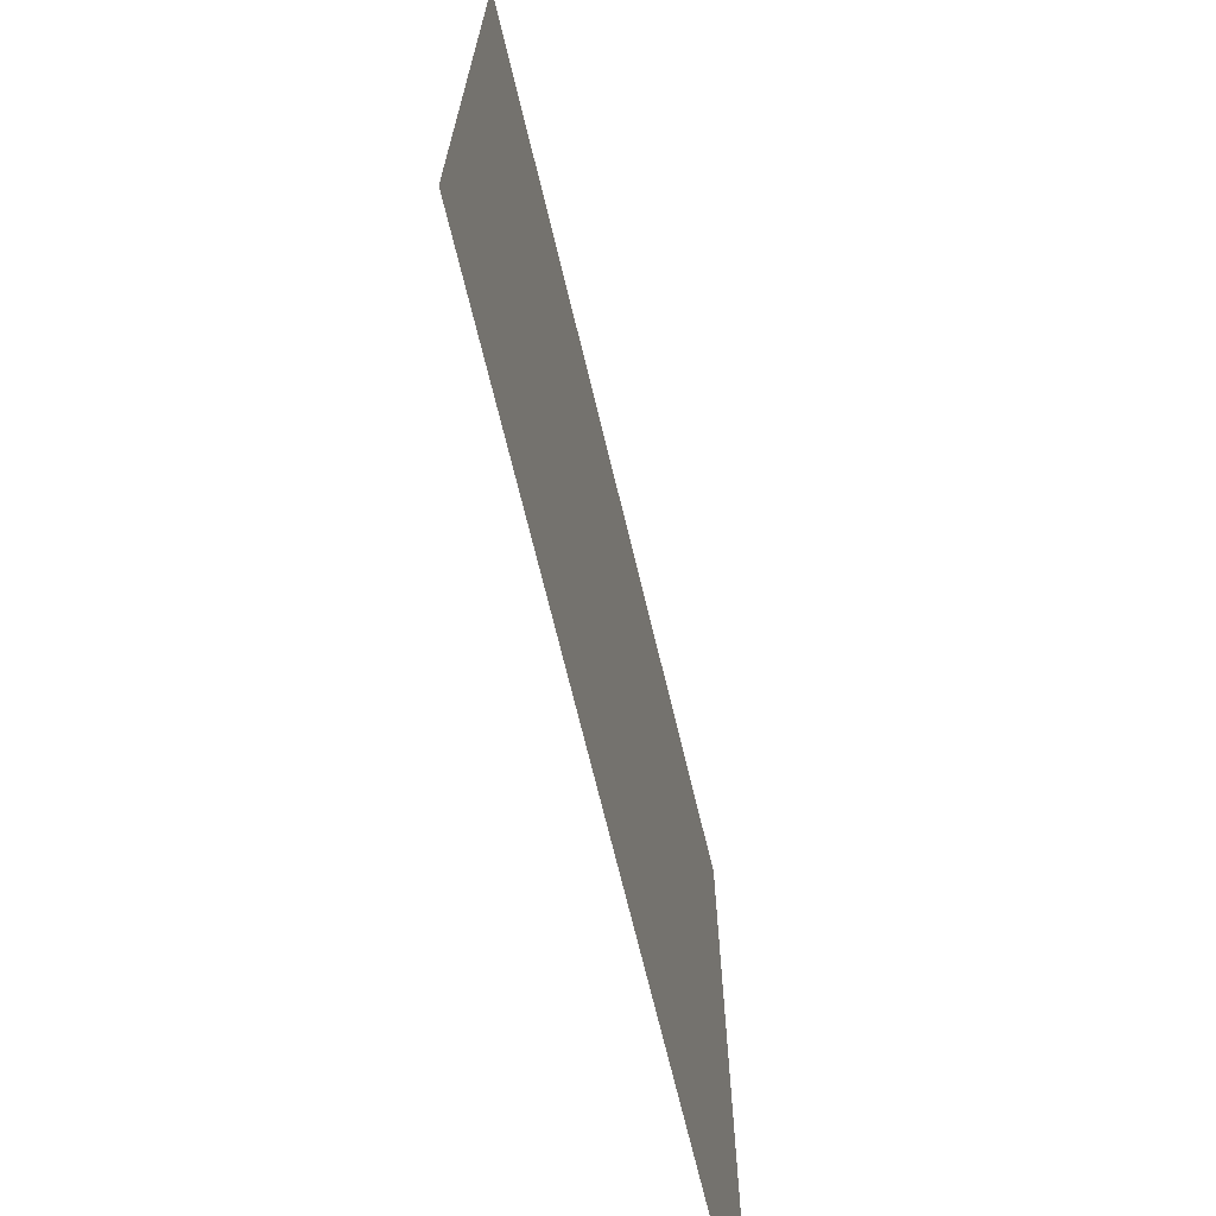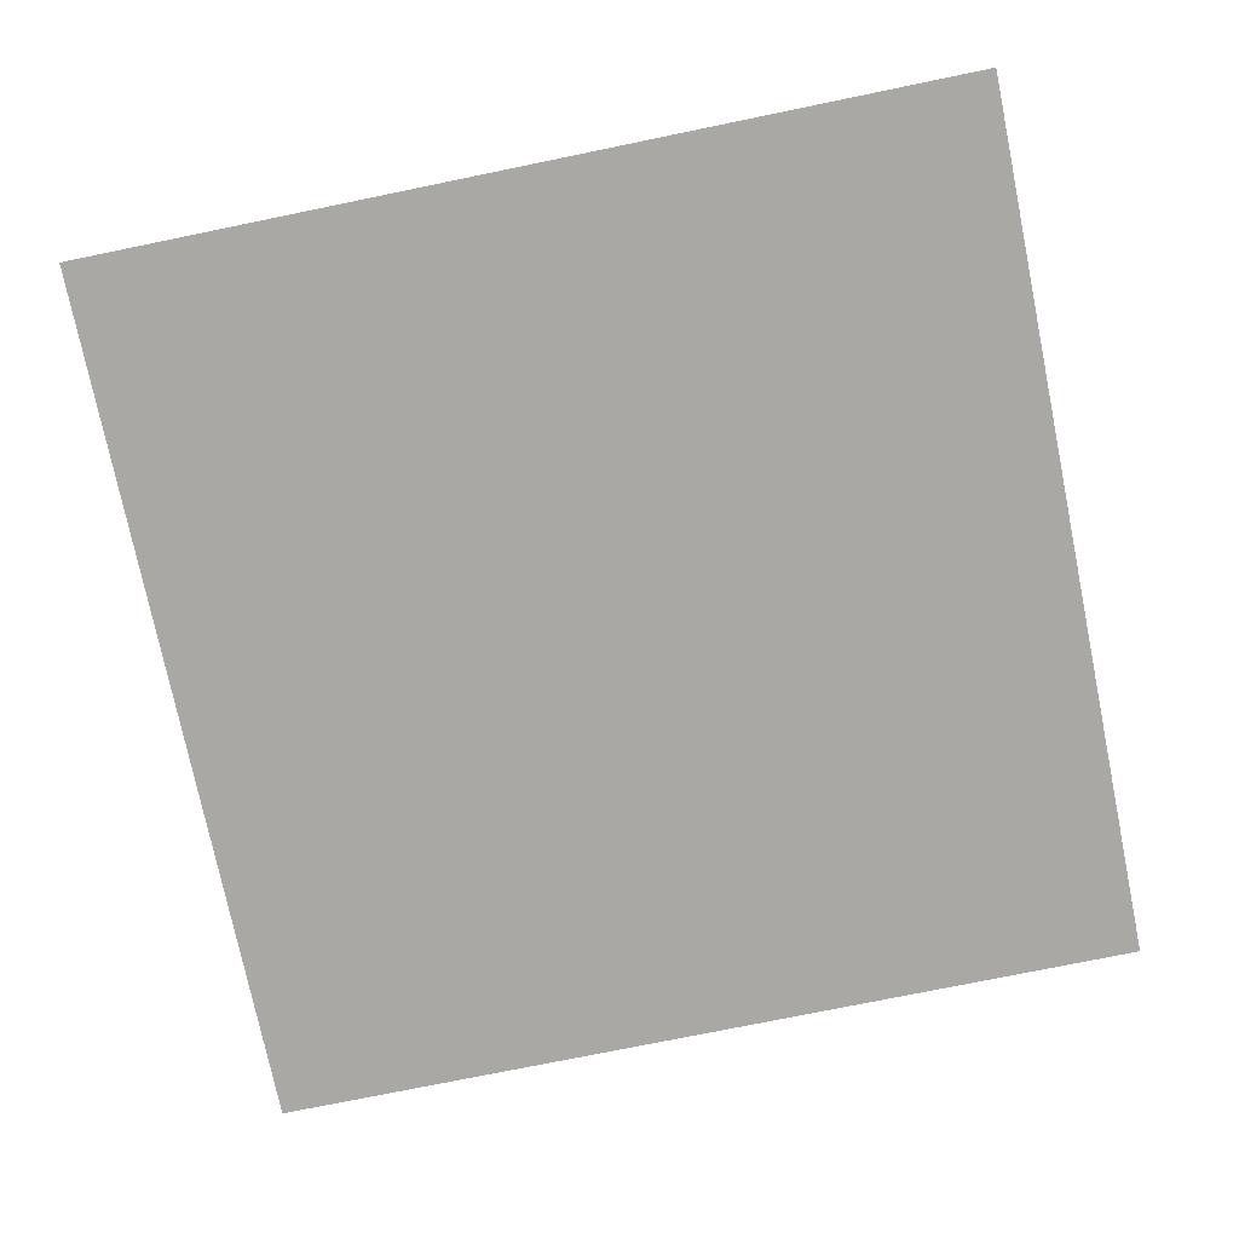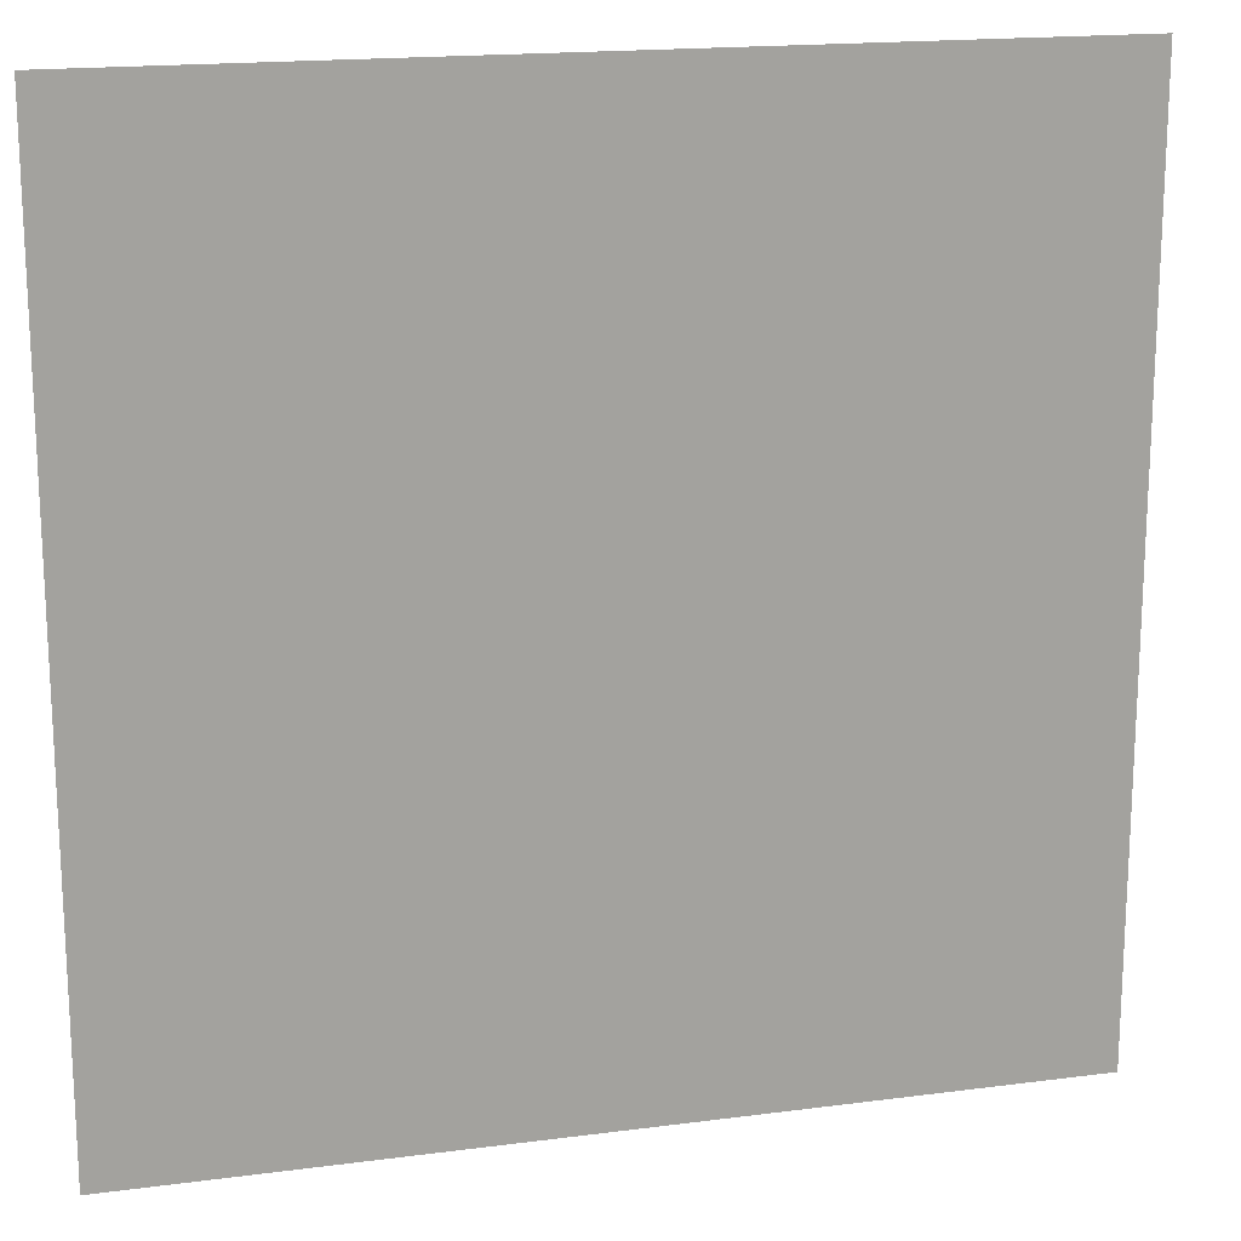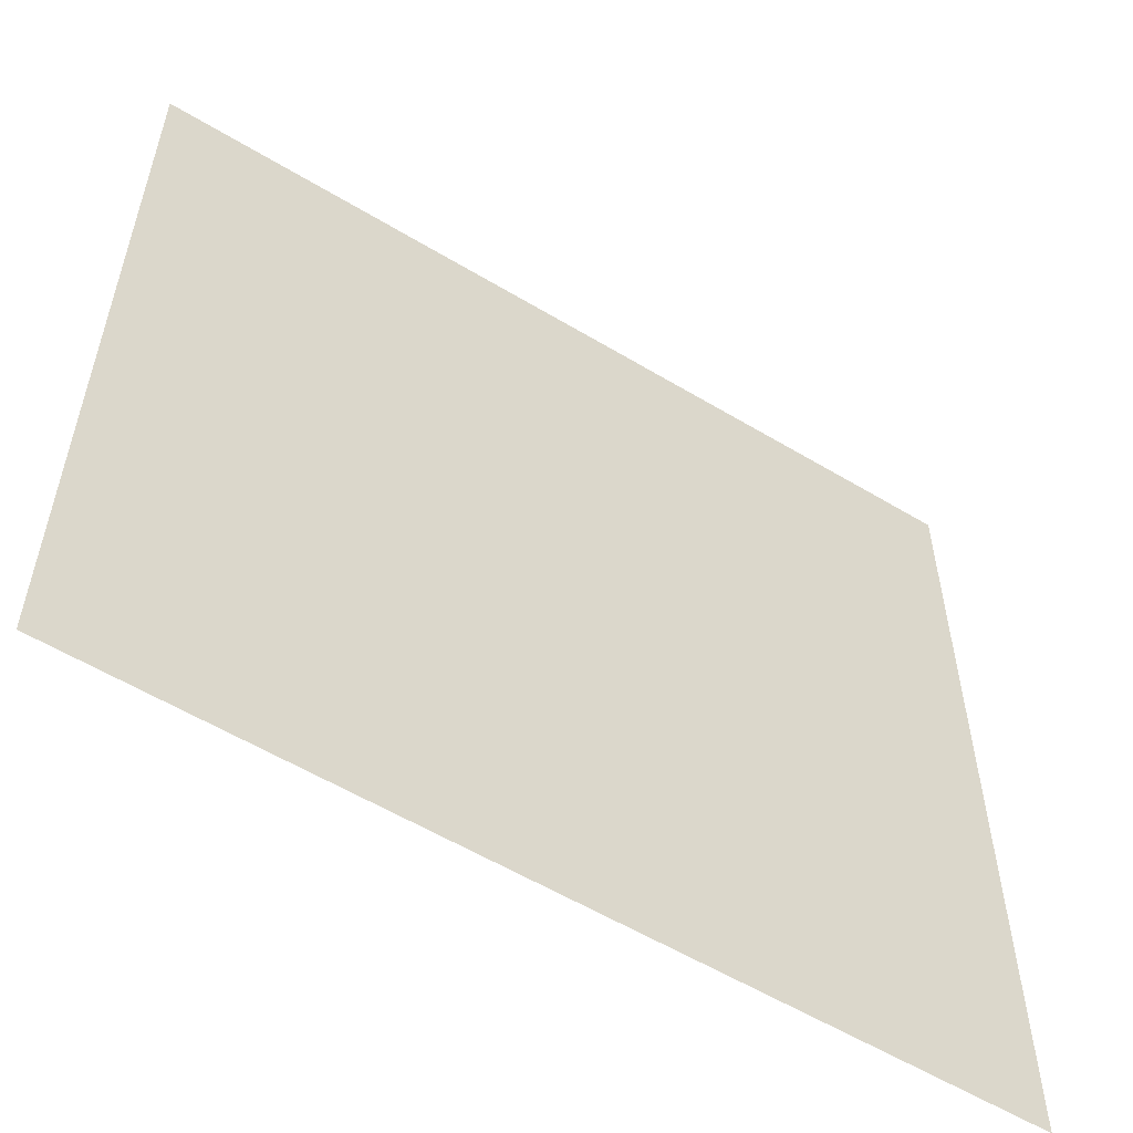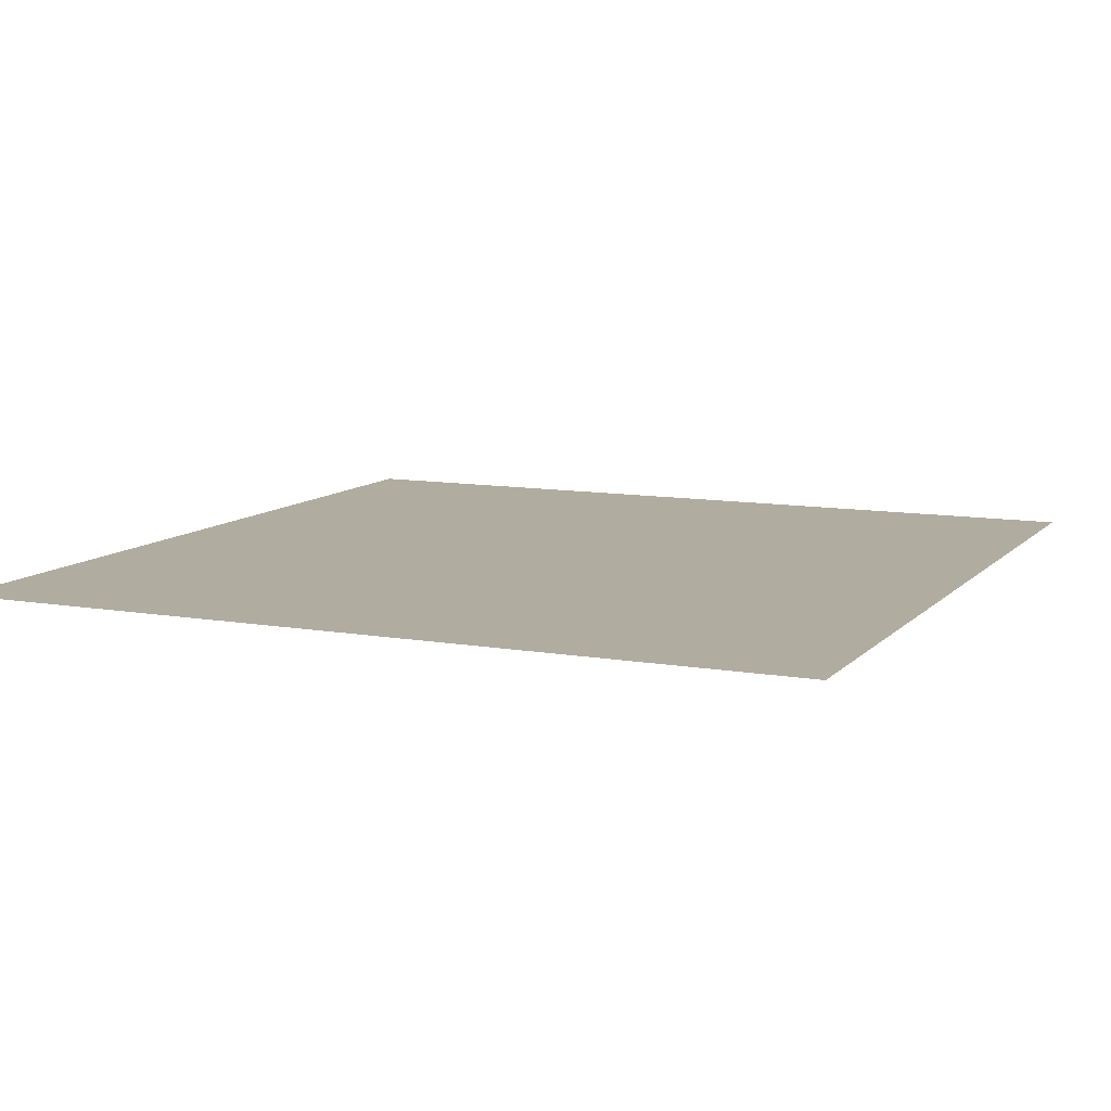
<metadata>
{"format":"obj","ext":"obj","renderer":"f3d","projection":"perspective","resolution":1024,"background":"white","views":[{"elev":-70.7,"azim":103.6,"up":"+Y"},{"elev":-75.1,"azim":-168.4,"up":"+Z"},{"elev":17.4,"azim":-14.6,"up":"+Y"},{"elev":-57.1,"azim":-32.1,"up":"+Y"},{"elev":10.1,"azim":24.2,"up":"+Z"}]}
</metadata>
<code>
v -6.4 -7.04 0
v -6.72 -7.04 0
v -6.72 -6.72 0
v -6.4 -6.72 0
v -6.08 -7.04 0
v -6.4 -7.04 0
v -6.4 -6.72 0
v -6.08 -6.72 0
v -5.76 -7.04 0
v -6.08 -7.04 0
v -6.08 -6.72 0
v -5.76 -6.72 0
v -5.44 -7.04 0
v -5.76 -7.04 0
v -5.76 -6.72 0
v -5.44 -6.72 0
v -5.12 -7.04 0
v -5.44 -7.04 0
v -5.44 -6.72 0
v -5.12 -6.72 0
v -4.8 -7.04 0
v -5.12 -7.04 0
v -5.12 -6.72 0
v -4.8 -6.72 0
v -4.48 -7.04 0
v -4.8 -7.04 0
v -4.8 -6.72 0
v -4.48 -6.72 0
v -4.16 -7.04 0
v -4.48 -7.04 0
v -4.48 -6.72 0
v -4.16 -6.72 0
v -6.4 -7.36 0
v -6.72 -7.36 0
v -6.72 -7.04 0
v -6.4 -7.04 0
v -6.08 -7.36 0
v -6.4 -7.36 0
v -6.4 -7.04 0
v -6.08 -7.04 0
v -5.76 -7.36 0
v -6.08 -7.36 0
v -6.08 -7.04 0
v -5.76 -7.04 0
v -5.44 -7.36 0
v -5.76 -7.36 0
v -5.76 -7.04 0
v -5.44 -7.04 0
v -5.12 -7.36 0
v -5.44 -7.36 0
v -5.44 -7.04 0
v -5.12 -7.04 0
v -4.8 -7.36 0
v -5.12 -7.36 0
v -5.12 -7.04 0
v -4.8 -7.04 0
v -4.48 -7.36 0
v -4.8 -7.36 0
v -4.8 -7.04 0
v -4.48 -7.04 0
v -4.16 -7.36 0
v -4.48 -7.36 0
v -4.48 -7.04 0
v -4.16 -7.04 0
v -6.4 -7.68 0
v -6.72 -7.68 0
v -6.72 -7.36 0
v -6.4 -7.36 0
v -6.08 -7.68 0
v -6.4 -7.68 0
v -6.4 -7.36 0
v -6.08 -7.36 0
v -5.76 -7.68 0
v -6.08 -7.68 0
v -6.08 -7.36 0
v -5.76 -7.36 0
v -5.44 -7.68 0
v -5.76 -7.68 0
v -5.76 -7.36 0
v -5.44 -7.36 0
v -5.12 -7.68 0
v -5.44 -7.68 0
v -5.44 -7.36 0
v -5.12 -7.36 0
v -4.8 -7.68 0
v -5.12 -7.68 0
v -5.12 -7.36 0
v -4.8 -7.36 0
v -4.48 -7.68 0
v -4.8 -7.68 0
v -4.8 -7.36 0
v -4.48 -7.36 0
v -4.16 -7.68 0
v -4.48 -7.68 0
v -4.48 -7.36 0
v -4.16 -7.36 0
v -6.4 -8 0
v -6.72 -8 0
v -6.72 -7.68 0
v -6.4 -7.68 0
v -6.08 -8 0
v -6.4 -8 0
v -6.4 -7.68 0
v -6.08 -7.68 0
v -5.76 -8 0
v -6.08 -8 0
v -6.08 -7.68 0
v -5.76 -7.68 0
v -5.44 -8 0
v -5.76 -8 0
v -5.76 -7.68 0
v -5.44 -7.68 0
v -5.12 -8 0
v -5.44 -8 0
v -5.44 -7.68 0
v -5.12 -7.68 0
v -4.8 -8 0
v -5.12 -8 0
v -5.12 -7.68 0
v -4.8 -7.68 0
v -4.48 -8 0
v -4.8 -8 0
v -4.8 -7.68 0
v -4.48 -7.68 0
v -4.16 -8 0
v -4.48 -8 0
v -4.48 -7.68 0
v -4.16 -7.68 0
v -6.4 -8.32 0
v -6.72 -8.32 0
v -6.72 -8 0
v -6.4 -8 0
v -6.08 -8.32 0
v -6.4 -8.32 0
v -6.4 -8 0
v -6.08 -8 0
v -5.76 -8.32 0
v -6.08 -8.32 0
v -6.08 -8 0
v -5.76 -8 0
v -5.44 -8.32 0
v -5.76 -8.32 0
v -5.76 -8 0
v -5.44 -8 0
v -5.12 -8.32 0
v -5.44 -8.32 0
v -5.44 -8 0
v -5.12 -8 0
v -4.8 -8.32 0
v -5.12 -8.32 0
v -5.12 -8 0
v -4.8 -8 0
v -4.48 -8.32 0
v -4.8 -8.32 0
v -4.8 -8 0
v -4.48 -8 0
v -4.16 -8.32 0
v -4.48 -8.32 0
v -4.48 -8 0
v -4.16 -8 0
v -6.4 -8.64 0
v -6.72 -8.64 0
v -6.72 -8.32 0
v -6.4 -8.32 0
v -6.08 -8.64 0
v -6.4 -8.64 0
v -6.4 -8.32 0
v -6.08 -8.32 0
v -5.76 -8.64 0
v -6.08 -8.64 0
v -6.08 -8.32 0
v -5.76 -8.32 0
v -5.44 -8.64 0
v -5.76 -8.64 0
v -5.76 -8.32 0
v -5.44 -8.32 0
v -5.12 -8.64 0
v -5.44 -8.64 0
v -5.44 -8.32 0
v -5.12 -8.32 0
v -4.8 -8.64 0
v -5.12 -8.64 0
v -5.12 -8.32 0
v -4.8 -8.32 0
v -4.48 -8.64 0
v -4.8 -8.64 0
v -4.8 -8.32 0
v -4.48 -8.32 0
v -4.16 -8.64 0
v -4.48 -8.64 0
v -4.48 -8.32 0
v -4.16 -8.32 0
v -6.4 -8.96 0
v -6.72 -8.96 0
v -6.72 -8.64 0
v -6.4 -8.64 0
v -6.08 -8.96 0
v -6.4 -8.96 0
v -6.4 -8.64 0
v -6.08 -8.64 0
v -5.76 -8.96 0
v -6.08 -8.96 0
v -6.08 -8.64 0
v -5.76 -8.64 0
v -5.44 -8.96 0
v -5.76 -8.96 0
v -5.76 -8.64 0
v -5.44 -8.64 0
v -5.12 -8.96 0
v -5.44 -8.96 0
v -5.44 -8.64 0
v -5.12 -8.64 0
v -4.8 -8.96 0
v -5.12 -8.96 0
v -5.12 -8.64 0
v -4.8 -8.64 0
v -4.48 -8.96 0
v -4.8 -8.96 0
v -4.8 -8.64 0
v -4.48 -8.64 0
v -4.16 -8.96 0
v -4.48 -8.96 0
v -4.48 -8.64 0
v -4.16 -8.64 0
v -6.4 -9.28 0
v -6.72 -9.28 0
v -6.72 -8.96 0
v -6.4 -8.96 0
v -6.08 -9.28 0
v -6.4 -9.28 0
v -6.4 -8.96 0
v -6.08 -8.96 0
v -5.76 -9.28 0
v -6.08 -9.28 0
v -6.08 -8.96 0
v -5.76 -8.96 0
v -5.44 -9.28 0
v -5.76 -9.28 0
v -5.76 -8.96 0
v -5.44 -8.96 0
v -5.12 -9.28 0
v -5.44 -9.28 0
v -5.44 -8.96 0
v -5.12 -8.96 0
v -4.8 -9.28 0
v -5.12 -9.28 0
v -5.12 -8.96 0
v -4.8 -8.96 0
v -4.48 -9.28 0
v -4.8 -9.28 0
v -4.8 -8.96 0
v -4.48 -8.96 0
v -4.16 -9.28 0
v -4.48 -9.28 0
v -4.48 -8.96 0
v -4.16 -8.96 0
g First_mesh_0009
f 1 2 3 4
f 5 6 7 8
f 9 10 11 12
f 13 14 15 16
f 17 18 19 20
f 21 22 23 24
f 25 26 27 28
f 29 30 31 32
f 33 34 35 36
f 37 38 39 40
f 41 42 43 44
f 45 46 47 48
f 49 50 51 52
f 53 54 55 56
f 57 58 59 60
f 61 62 63 64
f 65 66 67 68
f 69 70 71 72
f 73 74 75 76
f 77 78 79 80
f 81 82 83 84
f 85 86 87 88
f 89 90 91 92
f 93 94 95 96
f 97 98 99 100
f 101 102 103 104
f 105 106 107 108
f 109 110 111 112
f 113 114 115 116
f 117 118 119 120
f 121 122 123 124
f 125 126 127 128
f 129 130 131 132
f 133 134 135 136
f 137 138 139 140
f 141 142 143 144
f 145 146 147 148
f 149 150 151 152
f 153 154 155 156
f 157 158 159 160
f 161 162 163 164
f 165 166 167 168
f 169 170 171 172
f 173 174 175 176
f 177 178 179 180
f 181 182 183 184
f 185 186 187 188
f 189 190 191 192
f 193 194 195 196
f 197 198 199 200
f 201 202 203 204
f 205 206 207 208
f 209 210 211 212
f 213 214 215 216
f 217 218 219 220
f 221 222 223 224
f 225 226 227 228
f 229 230 231 232
f 233 234 235 236
f 237 238 239 240
f 241 242 243 244
f 245 246 247 248
f 249 250 251 252
f 253 254 255 256

</code>
